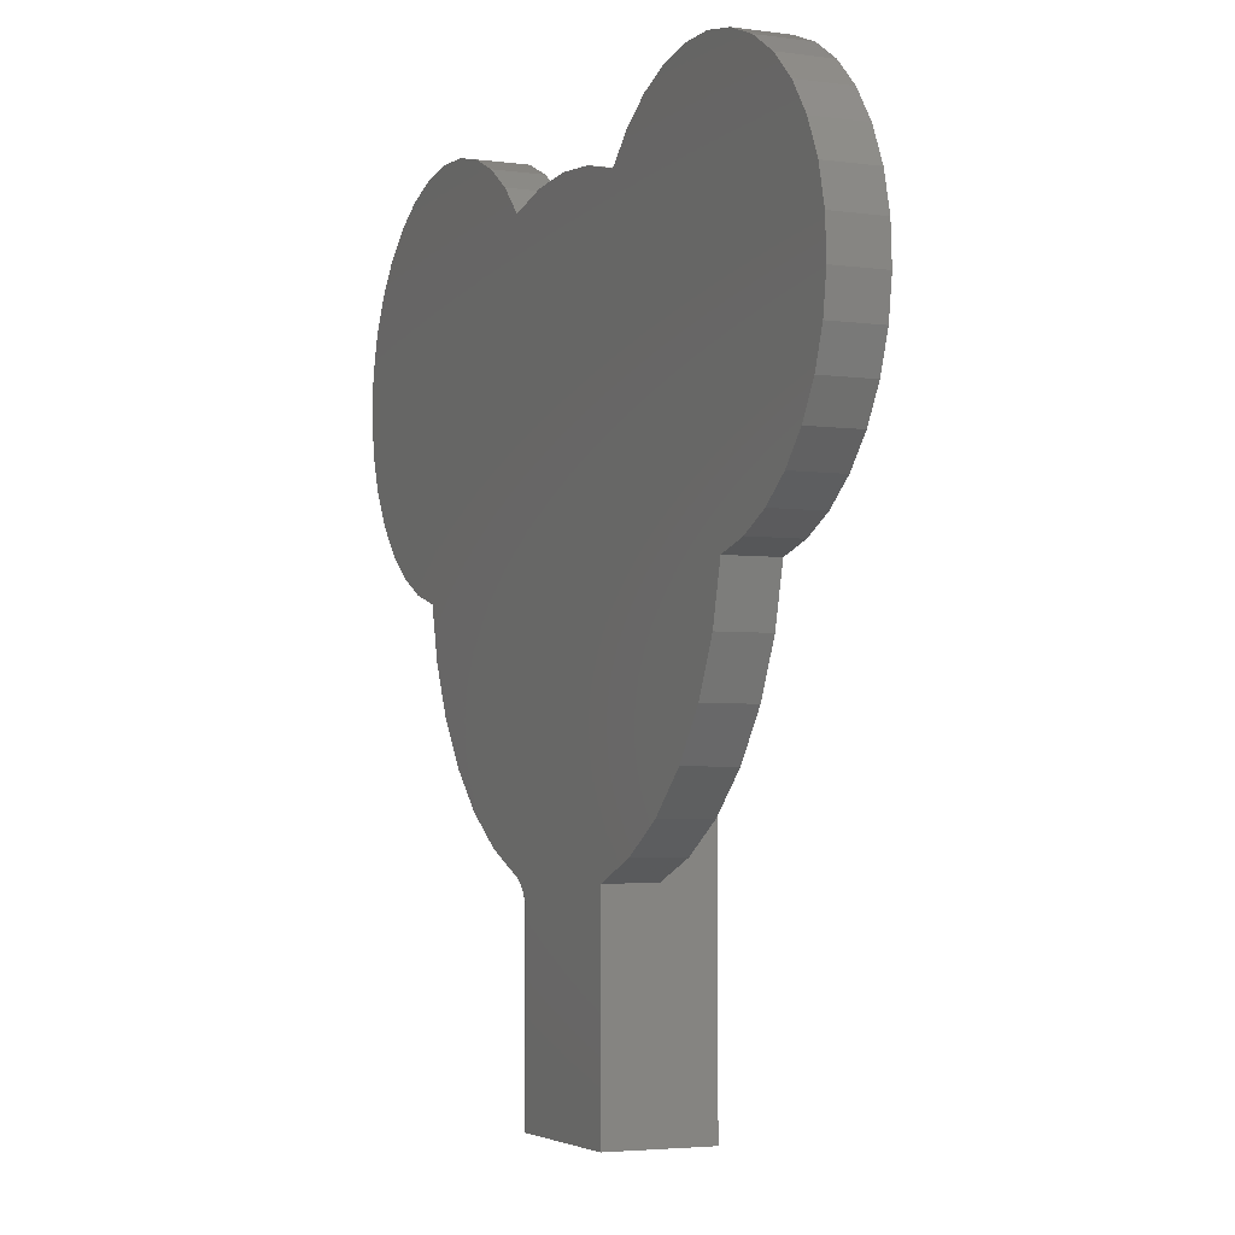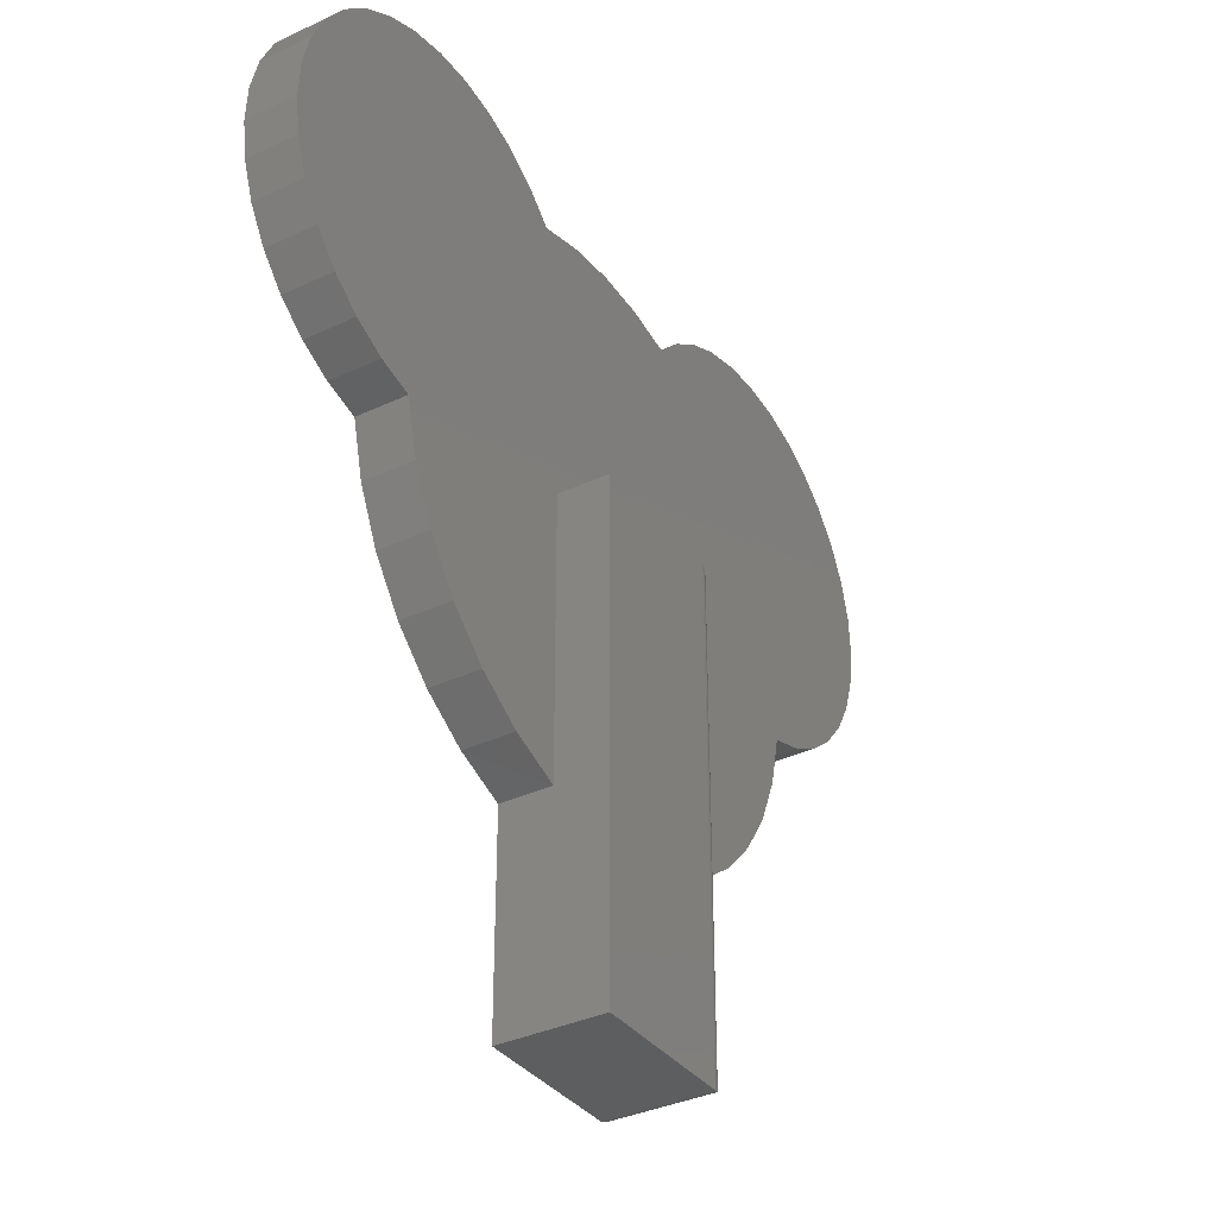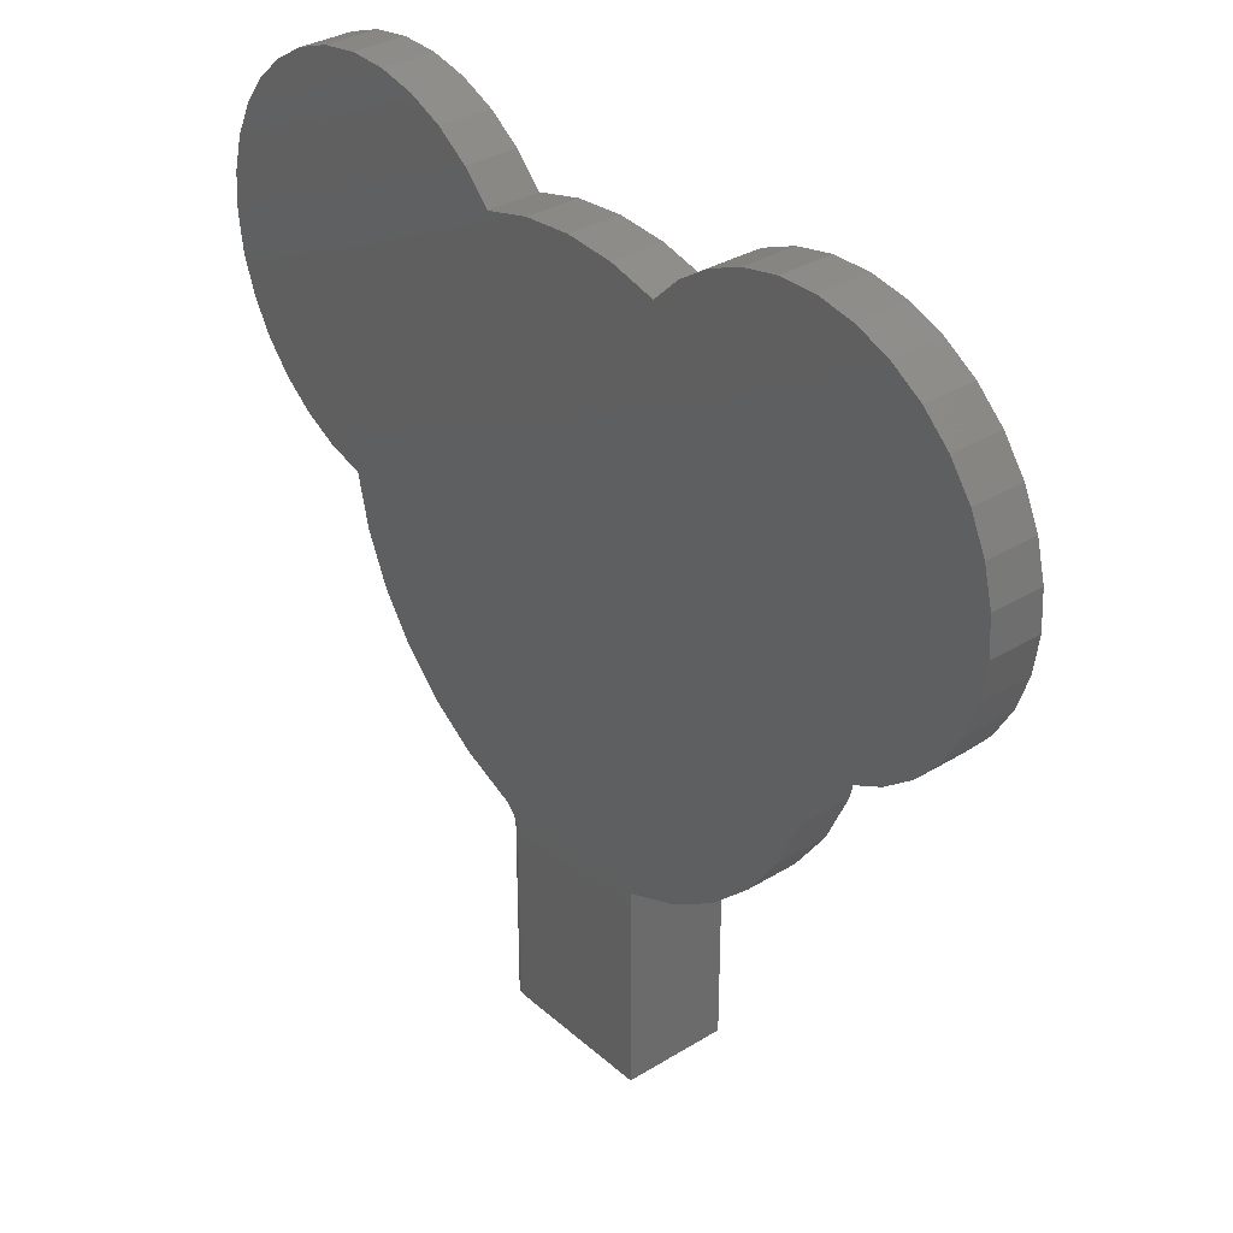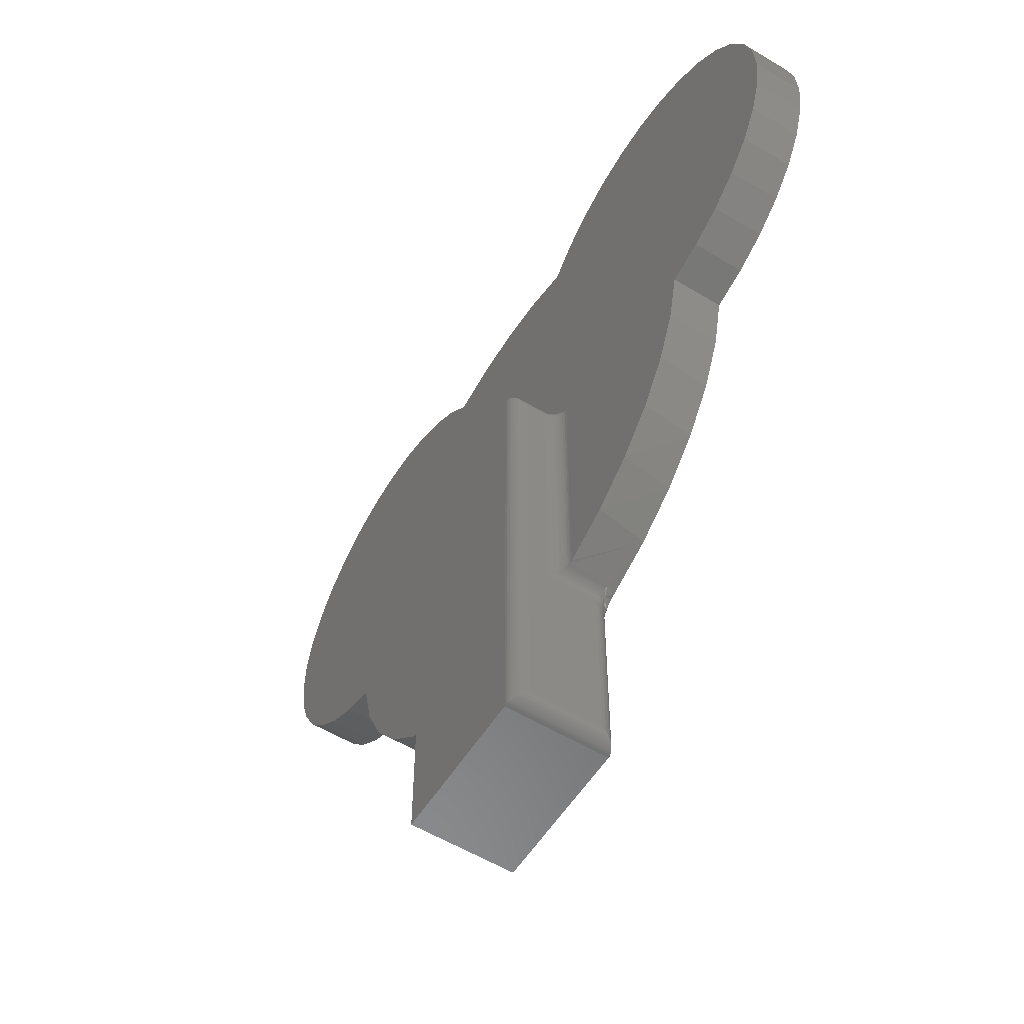
<metadata>
{"format":"stl","ext":"stl","renderer":"f3d","projection":"perspective","resolution":1024,"background":"white","views":[{"elev":-3.7,"azim":-114.7,"up":"+Z"},{"elev":-35.3,"azim":-58.0,"up":"+Z"},{"elev":33.3,"azim":-130.1,"up":"+Z"},{"elev":-56.7,"azim":57.9,"up":"+Z"}]}
</metadata>
<code>
# stl→obj: 265 verts, 526 faces
v 0.1283 -0.09593 -0.4431
v 0.1281 -0.09699 -0.02344
v 0.1276 -0.1016 -0.4488
v 0.1276 -0.1016 -0.4342
v 0.1465 -0.07858 -0.02344
v 0.1474 -0.07842 -0.4251
v 0.1511 -0.07812 -0.02344
v 0.1511 -0.07812 -0.4238
v 0.1276 -0.1016 -0.02344
v 0.1294 -0.09259 -0.02344
v 0.1292 -0.09316 -0.4403
v 0.1304 -0.09046 -0.4377
v 0.1316 -0.08854 -0.02344
v 0.138 -0.08207 -0.02344
v 0.1345 -0.08499 -0.02344
v 0.1357 -0.08386 -0.431
v 0.138 -0.08208 -0.4293
v 0.1406 -0.0806 -0.4278
v 0.1421 -0.07991 -0.02344
v 0.1327 -0.08702 -0.4342
v 0.1431 -0.07951 -0.4267
v 0.1042 5.495e-18 -0.463
v 0.1072 -0.0001884 -0.7498
v 0.1042 -1.243e-17 -0.75
v 0.1087 -0.0004468 -0.4606
v 0.1276 -0.02344 -0.4488
v 0.127 -0.01799 -0.732
v 0.1274 -0.02035 -0.4489
v 0.1276 -0.02344 -0.7266
v 0.109 -0.0005055 -0.7495
v 0.1109 -0.0009652 -0.749
v 0.1131 -0.00177 -0.4582
v 0.1127 -0.001586 -0.7484
v 0.1161 -0.003242 -0.7468
v 0.1171 -0.003896 -0.4558
v 0.1192 -0.005425 -0.7446
v 0.1205 -0.006598 -0.4536
v 0.1219 -0.00807 -0.7419
v 0.1234 -0.01007 -0.4517
v 0.1231 -0.009525 -0.7405
v 0.1254 -0.01346 -0.4503
v 0.125 -0.01271 -0.7373
v 0.1268 -0.01714 -0.4494
v 0.1276 -0.1328 -0.4342
v 0.1276 -0.1328 -0.02344
v 0.1276 -0.1328 -0.7266
v -0.125 -0.07812 1.547e-17
v -0.125 -0.1562 0
v 0.1042 -0.1562 1.011e-17
v 0.1042 -0.1016 4.037e-18
v 0.1049 -0.09342 3.09e-18
v 0.107 -0.08553 2.084e-18
v 0.1105 -0.07812 1.051e-18
v -0.125 -0.1562 -0.75
v -0.125 -2.515e-17 -0.75
v 0.1042 -0.1562 -0.75
v 0.1042 -0.1562 -0.4342
v -0.125 -0.1562 -0.4342
v 0.4552 -0.07812 0.5331
v 0.3972 -0.07812 0.5423
v 0.3385 -0.07812 0.5401
v 0.2812 -0.07812 0.5268
v -0.3574 -0.07812 0.5322
v -0.4149 -0.07812 0.5329
v -0.4715 -0.07812 0.5226
v -0.597 -0.07812 0.01515
v -0.5517 -0.07812 -0.02031
v -0.5006 -0.07812 -0.04651
v -0.4453 -0.07812 -0.0625
v -0.4252 -0.07812 -0.1461
v -0.3896 -0.07812 -0.2244
v -0.3397 -0.07812 -0.2944
v -0.2774 -0.07812 -0.3537
v -0.205 -0.07812 -0.4
v -0.125 -0.07812 -0.4317
v 0.2234 -0.07812 -0.3884
v 0.2883 -0.07812 -0.3408
v 0.3437 -0.07812 -0.2824
v 0.3878 -0.07812 -0.2151
v 0.4193 -0.07812 -0.141
v 0.4371 -0.07812 -0.0625
v 0.4934 -0.07812 -0.04581
v 0.5455 -0.07812 -0.01864
v 0.1411 -0.07812 -0.01388
v -0.6493 -0.07812 0.3851
v -0.6735 -0.07812 0.3329
v 0.6653 -0.07812 0.3435
v 0.6397 -0.07812 0.3964
v 0.139 -0.07812 0.4264
v -0.1591 -0.07812 0.4264
v -0.6157 -0.07812 0.4317
v 0.5915 -0.07812 0.018
v 0.6295 -0.07812 0.06276
v -0.6347 -0.07812 0.05858
v 0.1147 -0.07812 -0.000279
v 0.1211 -0.07812 -0.001731
v 0.1274 -0.07812 -0.004306
v 0.1354 -0.07812 -0.009261
v -0.08564 -0.07812 0.445
v 0.06549 -0.07812 0.445
v -0.01007 -0.07812 0.4513
v 0.5104 -0.07812 0.513
v 0.2276 -0.07812 0.5027
v 0.5608 -0.07812 0.4827
v 0.1796 -0.07812 0.4688
v 0.6044 -0.07812 0.4434
v -0.5737 -0.07812 0.4711
v -0.2001 -0.07812 0.4667
v -0.5251 -0.07812 0.5018
v -0.248 -0.07812 0.4985
v -0.3011 -0.07812 0.5206
v 0.6803 -0.07812 0.2867
v -0.6873 -0.07812 0.2771
v 0.6842 -0.07812 0.2281
v -0.6902 -0.07812 0.2197
v 0.6768 -0.07812 0.1698
v -0.6822 -0.07812 0.1628
v 0.6583 -0.07812 0.114
v -0.6634 -0.07812 0.1084
v 0.1071 -0.1561 -0.0001798
v 0.1088 -0.1016 -0.0004503
v 0.1272 -0.1016 -0.01887
v 0.1271 -0.1377 -0.01858
v 0.109 -0.1558 -0.0004912
v 0.1108 -0.1553 -0.0009455
v 0.1126 -0.1547 -0.00156
v 0.1132 -0.1016 -0.001784
v 0.1143 -0.1539 -0.002303
v 0.1176 -0.152 -0.004216
v 0.1172 -0.1016 -0.00395
v 0.1205 -0.1496 -0.006629
v 0.1208 -0.1016 -0.006865
v 0.123 -0.1468 -0.009469
v 0.1237 -0.1016 -0.01042
v 0.1256 -0.1423 -0.0139
v 0.1258 -0.1016 -0.01447
v 0.1198 -0.08861 -0.00395
v 0.1419 -0.07949 -0.01887
v 0.1359 -0.07879 -0.01042
v 0.1317 -0.0822 -0.01042
v 0.1296 -0.08014 -0.006865
v 0.1229 -0.08275 -0.00395
v 0.1196 -0.0805 -0.001784
v 0.1179 -0.09496 -0.00395
v 0.1276 -0.0969 -0.01887
v 0.1263 -0.09664 -0.01447
v 0.1242 -0.09622 -0.01042
v 0.1213 -0.09565 -0.006865
v 0.1378 -0.0817 -0.01887
v 0.1371 -0.08059 -0.01447
v 0.1342 -0.08467 -0.01887
v 0.1332 -0.08373 -0.01447
v 0.1312 -0.08829 -0.01887
v 0.1301 -0.08755 -0.01447
v 0.1283 -0.08635 -0.01042
v 0.1259 -0.08473 -0.006865
v 0.129 -0.09242 -0.01887
v 0.1278 -0.09191 -0.01447
v 0.1258 -0.09108 -0.01042
v 0.1231 -0.08997 -0.006865
v 0.1071 -0.1561 -0.7498
v 0.1088 -0.1558 -0.4342
v 0.1272 -0.1374 -0.4342
v 0.1271 -0.1377 -0.7314
v 0.1258 -0.1418 -0.4342
v 0.1256 -0.1423 -0.7361
v 0.1237 -0.1458 -0.4342
v 0.123 -0.1468 -0.7405
v 0.1208 -0.1494 -0.4342
v 0.1205 -0.1496 -0.7434
v 0.1172 -0.1523 -0.4342
v 0.1176 -0.152 -0.7458
v 0.1143 -0.1539 -0.7477
v 0.1132 -0.1545 -0.4342
v 0.1126 -0.1547 -0.7484
v 0.1108 -0.1553 -0.7491
v 0.109 -0.1558 -0.7495
v -0.125 -5.432e-18 -0.4342
v -0.125 -5.304e-18 -0.4322
v 0.3391 2.928e-17 -0.2882
v 0.2808 2.236e-17 -0.3473
v 0.1431 -0.02344 -0.4267
v 0.2128 1.562e-17 -0.3947
v 0.1423 -0.01467 -0.427
v 0.1403 -0.007114 -0.4277
v 0.1372 9.292e-18 -0.4288
v 0.4371 4.882e-17 -0.0625
v 0.4185 4.274e-17 -0.1434
v 0.3855 3.615e-17 -0.2194
v 0.3385 7.911e-17 0.5401
v 0.3972 8.251e-17 0.5423
v 0.4552 8.516e-17 0.5331
v 0.2812 7.51e-17 0.5268
v -0.4715 3.435e-17 0.5226
v -0.4149 3.814e-17 0.5329
v -0.3574 4.129e-17 0.5322
v -0.205 -8.597e-18 -0.4
v 0.1323 9.058e-18 -0.4309
v -0.6493 1.59e-17 0.3851
v -0.6157 2.068e-17 0.4317
v -0.1591 4.654e-17 0.4264
v 0.139 6.094e-17 0.4264
v 0.6397 8.686e-17 0.3964
v 0.6653 8.498e-17 0.3435
v -0.6735 1.13e-17 0.3329
v 0.1277 8.618e-18 -0.4338
v 0.1231 8.125e-18 -0.4376
v 0.1186 7.59e-18 -0.4422
v 0.1154 7.167e-18 -0.4462
v 0.111 6.531e-18 -0.4524
v 0.108 6.077e-18 -0.457
v -0.01007 5.637e-17 0.4513
v 0.06549 6.017e-17 0.445
v -0.08564 5.178e-17 0.445
v 0.6044 8.783e-17 0.4434
v 0.1796 6.584e-17 0.4688
v 0.5608 8.787e-17 0.4827
v 0.2276 7.062e-17 0.5027
v 0.5104 8.697e-17 0.513
v -0.3011 4.369e-17 0.5206
v -0.248 4.525e-17 0.4985
v -0.5251 3.008e-17 0.5018
v -0.2001 4.593e-17 0.4667
v -0.5737 2.546e-17 0.4711
v 0.5455 5.571e-17 -0.01864
v -0.597 -4.306e-18 0.01515
v 0.5915 6.055e-17 0.018
v -0.6347 -3.686e-18 0.05858
v 0.6295 6.546e-17 0.06276
v -0.6634 -2.17e-18 0.1084
v 0.6583 7.026e-17 0.114
v -0.6822 1.846e-19 0.1628
v 0.6768 7.476e-17 0.1698
v -0.6902 3.294e-18 0.2197
v 0.6842 7.882e-17 0.2281
v -0.6873 7.043e-18 0.2771
v 0.6803 8.226e-17 0.2867
v -0.5517 -4.008e-18 -0.02031
v 0.4934 5.112e-17 -0.04581
v -0.5006 -2.802e-18 -0.04651
v -0.4453 -8.615e-19 -0.0625
v -0.4252 -4.969e-18 -0.1461
v -0.3896 -7.879e-18 -0.2244
v -0.3397 -9.485e-18 -0.2944
v -0.2774 -9.727e-18 -0.3537
v 0.128 -0.02344 -0.4447
v 0.1394 -0.02344 -0.4284
v 0.1291 -0.02344 -0.4407
v 0.1308 -0.02344 -0.437
v 0.136 -0.02344 -0.4308
v 0.1331 -0.02344 -0.4337
v 0.1237 -0.009735 -0.4472
v 0.1243 -0.008444 -0.4431
v 0.1284 -0.01196 -0.438
v 0.1206 -0.00604 -0.449
v 0.1208 -0.004457 -0.4448
v 0.1217 -0.002366 -0.4409
v 0.1255 -0.006788 -0.4393
v 0.1298 -0.00262 -0.433
v 0.1302 -0.01768 -0.4373
v 0.1305 -0.01062 -0.4347
v 0.1325 -0.01701 -0.4339
v 0.1274 -0.004824 -0.4359
v 0.1387 -0.01548 -0.4287
v 0.1354 -0.01627 -0.431
f 1 2 3
f 2 4 3
f 5 6 7
f 6 8 7
f 4 2 9
f 10 2 1
f 11 10 1
f 10 11 12
f 12 13 10
f 14 15 16
f 17 14 16
f 14 17 18
f 18 19 14
f 20 16 15
f 20 15 13
f 20 13 12
f 21 6 5
f 21 5 19
f 21 19 18
f 22 23 24
f 22 25 23
f 26 27 28
f 26 29 27
f 23 25 30
f 31 30 25
f 25 32 31
f 31 32 33
f 34 33 32
f 32 35 34
f 36 34 35
f 35 37 36
f 38 36 37
f 37 39 38
f 38 39 40
f 40 39 41
f 40 41 42
f 42 41 43
f 42 43 27
f 27 43 28
f 44 4 45
f 45 4 9
f 3 4 44
f 3 44 46
f 3 46 29
f 3 29 26
f 47 48 49
f 47 49 50
f 47 50 51
f 47 51 52
f 47 52 53
f 54 55 56
f 56 55 24
f 49 48 57
f 57 48 58
f 57 58 56
f 56 58 54
f 59 60 61
f 61 62 59
f 63 64 65
f 47 53 66
f 47 66 67
f 47 67 68
f 47 68 69
f 47 69 70
f 47 70 71
f 47 71 72
f 47 72 73
f 47 73 74
f 47 74 75
f 7 8 76
f 7 76 77
f 7 77 78
f 7 78 79
f 7 79 80
f 7 80 81
f 7 81 82
f 7 82 83
f 7 83 84
f 85 86 87
f 85 87 88
f 85 88 89
f 85 89 90
f 85 90 91
f 92 93 94
f 92 94 66
f 92 66 53
f 92 53 95
f 92 95 96
f 92 96 97
f 92 97 98
f 92 98 84
f 92 84 83
f 90 89 99
f 99 89 100
f 99 100 101
f 59 62 102
f 102 62 103
f 102 103 104
f 104 103 105
f 104 105 106
f 106 105 89
f 106 89 88
f 91 90 107
f 107 90 108
f 107 108 109
f 109 108 110
f 109 110 65
f 65 110 111
f 65 111 63
f 87 86 112
f 112 86 113
f 112 113 114
f 114 113 115
f 114 115 116
f 116 115 117
f 116 117 118
f 118 117 119
f 118 119 93
f 93 119 94
f 50 120 121
f 50 49 120
f 45 122 123
f 45 9 122
f 121 120 124
f 121 124 125
f 121 125 126
f 121 126 127
f 127 126 128
f 127 128 129
f 127 129 130
f 130 129 131
f 130 131 132
f 132 131 133
f 132 133 134
f 134 133 135
f 134 135 136
f 136 135 123
f 136 123 122
f 53 137 95
f 53 52 137
f 138 19 5
f 84 138 5
f 7 84 5
f 50 121 51
f 84 98 139
f 140 98 141
f 98 97 141
f 142 96 143
f 143 96 95
f 137 143 95
f 144 137 52
f 144 52 51
f 144 51 121
f 144 121 127
f 144 127 130
f 9 2 122
f 122 2 145
f 122 145 136
f 136 145 146
f 136 146 134
f 134 146 147
f 134 147 132
f 132 147 148
f 132 148 130
f 130 148 144
f 14 19 149
f 149 19 138
f 149 138 150
f 150 138 84
f 150 84 139
f 15 14 151
f 151 14 149
f 151 149 152
f 152 149 150
f 152 150 140
f 140 150 139
f 140 139 98
f 13 15 153
f 153 15 151
f 153 151 154
f 154 151 152
f 154 152 155
f 155 152 140
f 155 140 156
f 156 140 141
f 156 141 142
f 142 141 97
f 142 97 96
f 10 13 157
f 157 13 153
f 157 153 158
f 158 153 154
f 158 154 159
f 159 154 155
f 159 155 160
f 160 155 156
f 160 156 137
f 137 156 142
f 137 142 143
f 2 10 145
f 145 10 157
f 145 157 146
f 146 157 158
f 146 158 147
f 147 158 159
f 147 159 148
f 148 159 160
f 148 160 144
f 144 160 137
f 57 161 162
f 57 56 161
f 46 163 164
f 46 44 163
f 164 163 165
f 164 165 166
f 166 165 167
f 166 167 168
f 168 167 169
f 168 169 170
f 170 169 171
f 170 171 172
f 173 172 171
f 171 174 173
f 173 174 175
f 175 174 162
f 176 175 162
f 176 162 177
f 161 177 162
f 44 123 163
f 44 45 123
f 49 162 120
f 49 57 162
f 163 123 135
f 163 135 165
f 167 165 135
f 135 133 167
f 169 167 133
f 169 133 131
f 169 131 129
f 169 129 171
f 171 129 128
f 171 128 174
f 174 128 126
f 174 126 125
f 174 125 124
f 174 124 162
f 162 124 120
f 29 164 27
f 29 46 164
f 27 164 166
f 27 166 42
f 42 166 168
f 42 168 40
f 38 40 168
f 168 170 38
f 38 170 36
f 36 170 172
f 36 172 34
f 34 172 173
f 34 173 33
f 56 24 161
f 161 24 23
f 161 23 177
f 177 23 30
f 177 30 176
f 176 30 31
f 176 31 175
f 175 31 33
f 175 33 173
f 178 75 179
f 48 47 58
f 58 47 75
f 58 75 178
f 180 77 181
f 181 77 76
f 182 6 21
f 183 181 76
f 183 76 8
f 183 8 6
f 183 6 182
f 183 182 184
f 183 184 185
f 183 185 186
f 187 81 188
f 188 81 80
f 188 80 189
f 189 80 79
f 189 79 180
f 180 79 78
f 180 78 77
f 190 191 192
f 192 193 190
f 194 195 196
f 179 197 183
f 179 183 186
f 179 186 198
f 179 198 178
f 199 200 201
f 199 201 202
f 199 202 203
f 199 203 204
f 199 204 205
f 178 198 206
f 178 206 207
f 178 207 208
f 178 208 209
f 178 209 210
f 178 210 211
f 178 211 22
f 178 22 24
f 178 24 55
f 212 213 214
f 214 213 202
f 214 202 201
f 203 202 215
f 215 202 216
f 215 216 217
f 217 216 218
f 217 218 219
f 219 218 193
f 219 193 192
f 196 220 194
f 194 220 221
f 194 221 222
f 222 221 223
f 222 223 224
f 224 223 201
f 224 201 200
f 225 226 227
f 227 226 228
f 227 228 229
f 229 228 230
f 229 230 231
f 231 230 232
f 231 232 233
f 233 232 234
f 233 234 235
f 235 234 236
f 235 236 237
f 237 236 205
f 237 205 204
f 226 225 238
f 238 225 239
f 238 239 240
f 240 239 187
f 240 187 241
f 241 187 188
f 241 188 242
f 242 188 189
f 242 189 243
f 243 189 180
f 243 180 244
f 244 180 181
f 244 181 245
f 245 181 183
f 245 183 197
f 202 89 216
f 216 89 105
f 216 105 218
f 218 105 103
f 218 103 193
f 193 103 62
f 193 62 190
f 190 62 61
f 190 61 191
f 191 61 60
f 191 60 192
f 192 60 59
f 192 59 219
f 219 59 102
f 219 102 217
f 217 102 104
f 217 104 215
f 215 104 106
f 215 106 203
f 203 106 88
f 203 88 204
f 204 88 87
f 204 87 237
f 237 87 112
f 237 112 235
f 235 112 114
f 235 114 233
f 233 114 116
f 233 116 231
f 231 116 118
f 231 118 229
f 229 118 93
f 229 93 227
f 227 93 92
f 227 92 225
f 225 92 83
f 225 83 239
f 239 83 82
f 239 82 187
f 187 82 81
f 26 246 3
f 246 1 3
f 18 247 21
f 247 182 21
f 11 1 246
f 248 11 246
f 12 11 248
f 249 12 248
f 250 16 251
f 17 16 250
f 247 17 250
f 247 18 17
f 20 12 249
f 20 249 251
f 20 251 16
f 41 252 253
f 254 41 253
f 254 43 41
f 41 39 252
f 39 37 255
f 252 39 255
f 35 209 208
f 208 256 35
f 257 256 208
f 32 210 209
f 209 35 32
f 211 25 22
f 28 246 26
f 258 254 253
f 206 259 207
f 198 259 206
f 255 37 35
f 256 255 35
f 207 257 208
f 32 25 211
f 211 210 32
f 260 249 248
f 260 248 246
f 260 246 28
f 260 28 43
f 260 43 254
f 260 254 261
f 260 261 262
f 261 254 258
f 261 258 263
f 261 263 259
f 261 259 198
f 261 198 186
f 261 186 185
f 261 185 184
f 261 184 264
f 261 264 265
f 261 265 262
f 265 251 262
f 262 251 249
f 262 249 260
f 251 265 250
f 250 265 264
f 250 264 247
f 247 264 184
f 247 184 182
f 259 263 207
f 207 263 258
f 207 258 257
f 257 258 253
f 257 253 256
f 256 253 252
f 256 252 255
f 201 90 214
f 214 90 99
f 214 99 212
f 212 99 101
f 212 101 213
f 213 101 100
f 213 100 202
f 202 100 89
f 58 178 54
f 54 178 55
f 179 75 197
f 197 75 74
f 197 74 245
f 245 74 73
f 245 73 244
f 244 73 72
f 244 72 243
f 243 72 71
f 243 71 242
f 242 71 70
f 242 70 241
f 241 70 69
f 241 69 240
f 240 69 68
f 240 68 238
f 238 68 67
f 238 67 226
f 226 67 66
f 226 66 228
f 228 66 94
f 228 94 230
f 230 94 119
f 230 119 232
f 232 119 117
f 232 117 234
f 234 117 115
f 234 115 236
f 236 115 113
f 236 113 205
f 205 113 86
f 205 86 199
f 199 86 85
f 199 85 200
f 200 85 91
f 200 91 224
f 224 91 107
f 224 107 222
f 222 107 109
f 222 109 194
f 194 109 65
f 194 65 195
f 195 65 64
f 195 64 196
f 196 64 63
f 196 63 220
f 220 63 111
f 220 111 221
f 221 111 110
f 221 110 223
f 223 110 108
f 223 108 201
f 201 108 90

</code>
